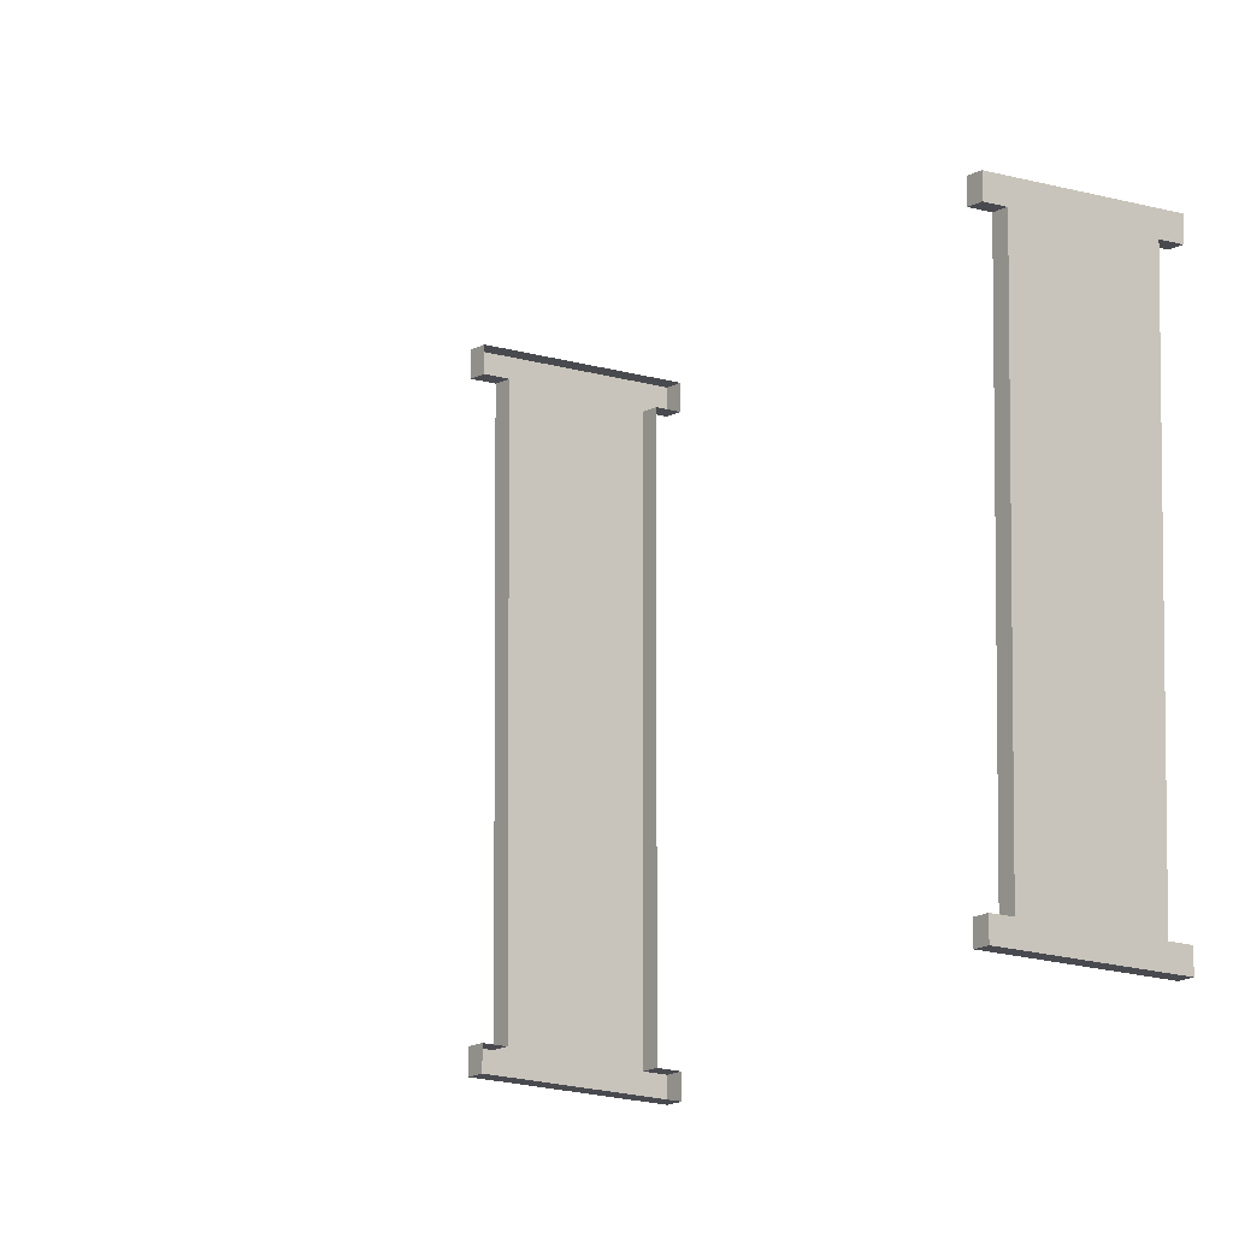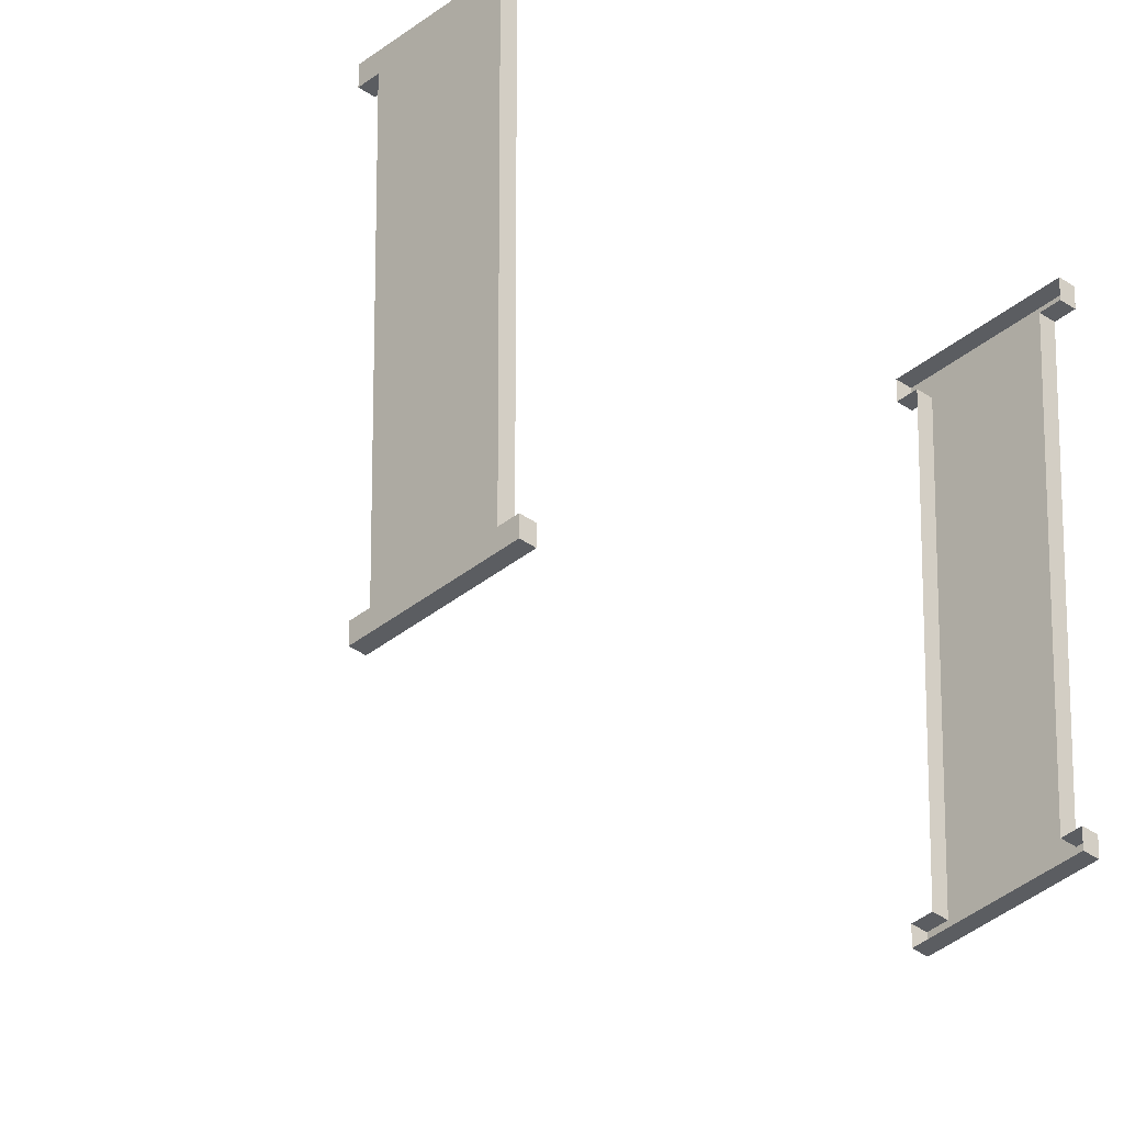
<metadata>
{"format":"obj","ext":"obj","renderer":"f3d","projection":"perspective","resolution":1024,"background":"white","views":[{"elev":-13.5,"azim":-127.1,"up":"+Z"},{"elev":-36.1,"azim":-43.2,"up":"+Z"}]}
</metadata>
<code>
g emperors_palace2_fence_001_blueflags_001
v 26.38 -12.38 3.876
v 26.38 -13.12 3.876
v 26.38 -13.12 2.499
v 26.38 -12.38 2.499
v 26.38 -12.38 4
v 26.38 -13.12 4
v 26.47 -12.38 3.876
v 26.38 -12.38 3.876
v 26.38 -12.38 2.499
v 26.47 -12.38 2.499
v 26.38 -12.38 4
v 26.47 -12.38 4
v 26.47 -13.12 4
v 26.38 -13.12 4
v 26.47 -13.12 2.499
v 26.38 -13.12 2.499
v 26.38 -13.12 3.876
v 26.47 -13.12 3.876
v 26.47 -12.25 4
v 26.38 -12.25 4
v 26.38 -12.25 3.876
v 26.47 -12.25 3.876
v 26.38 -13.25 4
v 26.47 -13.25 4
v 26.47 -13.25 3.876
v 26.38 -13.25 3.876
v 26.47 -12.38 4
v 26.38 -12.38 4
v 26.38 -12.25 4
v 26.47 -12.25 4
v 26.38 -12.38 4
v 26.38 -12.38 3.876
v 26.38 -12.25 3.876
v 26.38 -12.25 4
v 26.38 -12.38 3.876
v 26.47 -12.38 3.876
v 26.47 -12.25 3.876
v 26.38 -12.25 3.876
v 26.38 -13.12 3.876
v 26.38 -13.12 4
v 26.38 -13.25 4
v 26.38 -13.25 3.876
v 26.38 -13.12 4
v 26.47 -13.12 4
v 26.47 -13.25 4
v 26.38 -13.25 4
v 26.47 -13.12 3.876
v 26.38 -13.12 3.876
v 26.38 -13.25 3.876
v 26.47 -13.25 3.876
v 26.38 -12.38 2.499
v 26.38 -13.12 2.499
v 26.38 -13.12 1.121
v 26.38 -12.38 1.121
v 26.38 -13.12 0.9975
v 26.38 -12.38 0.9975
v 26.38 -12.25 0.9975
v 26.38 -12.25 1.121
v 26.38 -13.12 0.9975
v 26.47 -13.12 0.9975
v 26.47 -12.38 0.9975
v 26.38 -12.38 0.9975
v 26.47 -12.38 2.499
v 26.38 -12.38 2.499
v 26.38 -12.38 1.121
v 26.47 -12.38 1.121
v 26.47 -13.12 1.121
v 26.38 -13.12 1.121
v 26.38 -13.12 2.499
v 26.47 -13.12 2.499
v 26.38 -12.25 0.9975
v 26.47 -12.25 0.9975
v 26.47 -12.25 1.121
v 26.38 -12.25 1.121
v 26.47 -13.25 0.9975
v 26.38 -13.25 0.9975
v 26.38 -13.25 1.121
v 26.47 -13.25 1.121
v 26.38 -12.38 0.9975
v 26.47 -12.38 0.9975
v 26.47 -12.25 0.9975
v 26.38 -12.25 0.9975
v 26.47 -12.38 1.121
v 26.38 -12.38 1.121
v 26.38 -12.25 1.121
v 26.47 -12.25 1.121
v 26.47 -13.12 0.9975
v 26.38 -13.12 0.9975
v 26.38 -13.25 0.9975
v 26.47 -13.25 0.9975
v 26.38 -13.12 0.9975
v 26.38 -13.12 1.121
v 26.38 -13.25 1.121
v 26.38 -13.25 0.9975
v 26.38 -13.12 1.121
v 26.47 -13.12 1.121
v 26.47 -13.25 1.121
v 26.38 -13.25 1.121
v 26.38 -4.375 3.876
v 26.38 -5.125 3.876
v 26.38 -5.125 2.499
v 26.38 -4.375 2.499
v 26.38 -4.375 4
v 26.38 -5.125 4
v 26.47 -4.375 3.876
v 26.38 -4.375 3.876
v 26.38 -4.375 2.499
v 26.47 -4.375 2.499
v 26.38 -4.375 4
v 26.47 -4.375 4
v 26.47 -5.125 4
v 26.38 -5.125 4
v 26.47 -5.125 2.499
v 26.38 -5.125 2.499
v 26.38 -5.125 3.876
v 26.47 -5.125 3.876
v 26.47 -4.25 4
v 26.38 -4.25 4
v 26.38 -4.25 3.876
v 26.47 -4.25 3.876
v 26.38 -5.25 4
v 26.47 -5.25 4
v 26.47 -5.25 3.876
v 26.38 -5.25 3.876
v 26.47 -4.375 4
v 26.38 -4.375 4
v 26.38 -4.25 4
v 26.47 -4.25 4
v 26.38 -4.375 4
v 26.38 -4.375 3.876
v 26.38 -4.25 3.876
v 26.38 -4.25 4
v 26.38 -4.375 3.876
v 26.47 -4.375 3.876
v 26.47 -4.25 3.876
v 26.38 -4.25 3.876
v 26.38 -5.125 3.876
v 26.38 -5.125 4
v 26.38 -5.25 4
v 26.38 -5.25 3.876
v 26.38 -5.125 4
v 26.47 -5.125 4
v 26.47 -5.25 4
v 26.38 -5.25 4
v 26.47 -5.125 3.876
v 26.38 -5.125 3.876
v 26.38 -5.25 3.876
v 26.47 -5.25 3.876
v 26.38 -4.375 2.499
v 26.38 -5.125 2.499
v 26.38 -5.125 1.121
v 26.38 -4.375 1.121
v 26.38 -5.125 0.9975
v 26.38 -4.375 0.9975
v 26.38 -4.25 0.9975
v 26.38 -4.25 1.121
v 26.38 -5.125 0.9975
v 26.47 -5.125 0.9975
v 26.47 -4.375 0.9975
v 26.38 -4.375 0.9975
v 26.47 -4.375 2.499
v 26.38 -4.375 2.499
v 26.38 -4.375 1.121
v 26.47 -4.375 1.121
v 26.47 -5.125 1.121
v 26.38 -5.125 1.121
v 26.38 -5.125 2.499
v 26.47 -5.125 2.499
v 26.38 -4.25 0.9975
v 26.47 -4.25 0.9975
v 26.47 -4.25 1.121
v 26.38 -4.25 1.121
v 26.47 -5.25 0.9975
v 26.38 -5.25 0.9975
v 26.38 -5.25 1.121
v 26.47 -5.25 1.121
v 26.38 -4.375 0.9975
v 26.47 -4.375 0.9975
v 26.47 -4.25 0.9975
v 26.38 -4.25 0.9975
v 26.47 -4.375 1.121
v 26.38 -4.375 1.121
v 26.38 -4.25 1.121
v 26.47 -4.25 1.121
v 26.47 -5.125 0.9975
v 26.38 -5.125 0.9975
v 26.38 -5.25 0.9975
v 26.47 -5.25 0.9975
v 26.38 -5.125 0.9975
v 26.38 -5.125 1.121
v 26.38 -5.25 1.121
v 26.38 -5.25 0.9975
v 26.38 -5.125 1.121
v 26.47 -5.125 1.121
v 26.47 -5.25 1.121
v 26.38 -5.25 1.121
v 26.38 5.625 3.876
v 26.38 4.875 3.876
v 26.38 4.875 2.499
v 26.38 5.625 2.499
v 26.38 5.625 4
v 26.38 4.875 4
v 26.47 5.625 3.876
v 26.38 5.625 3.876
v 26.38 5.625 2.499
v 26.47 5.625 2.499
v 26.38 5.625 4
v 26.47 5.625 4
v 26.47 4.875 4
v 26.38 4.875 4
v 26.47 4.875 2.499
v 26.38 4.875 2.499
v 26.38 4.875 3.876
v 26.47 4.875 3.876
v 26.47 5.75 4
v 26.38 5.75 4
v 26.38 5.75 3.876
v 26.47 5.75 3.876
v 26.38 4.75 4
v 26.47 4.75 4
v 26.47 4.75 3.876
v 26.38 4.75 3.876
v 26.47 5.625 4
v 26.38 5.625 4
v 26.38 5.75 4
v 26.47 5.75 4
v 26.38 5.625 4
v 26.38 5.625 3.876
v 26.38 5.75 3.876
v 26.38 5.75 4
v 26.38 5.625 3.876
v 26.47 5.625 3.876
v 26.47 5.75 3.876
v 26.38 5.75 3.876
v 26.38 4.875 3.876
v 26.38 4.875 4
v 26.38 4.75 4
v 26.38 4.75 3.876
v 26.38 4.875 4
v 26.47 4.875 4
v 26.47 4.75 4
v 26.38 4.75 4
v 26.47 4.875 3.876
v 26.38 4.875 3.876
v 26.38 4.75 3.876
v 26.47 4.75 3.876
v 26.38 5.625 2.499
v 26.38 4.875 2.499
v 26.38 4.875 1.121
v 26.38 5.625 1.121
v 26.38 4.875 0.9975
v 26.38 5.625 0.9975
v 26.38 5.75 0.9975
v 26.38 5.75 1.121
v 26.38 4.875 0.9975
v 26.47 4.875 0.9975
v 26.47 5.625 0.9975
v 26.38 5.625 0.9975
v 26.47 5.625 2.499
v 26.38 5.625 2.499
v 26.38 5.625 1.121
v 26.47 5.625 1.121
v 26.47 4.875 1.121
v 26.38 4.875 1.121
v 26.38 4.875 2.499
v 26.47 4.875 2.499
v 26.38 5.75 0.9975
v 26.47 5.75 0.9975
v 26.47 5.75 1.121
v 26.38 5.75 1.121
v 26.47 4.75 0.9975
v 26.38 4.75 0.9975
v 26.38 4.75 1.121
v 26.47 4.75 1.121
v 26.38 5.625 0.9975
v 26.47 5.625 0.9975
v 26.47 5.75 0.9975
v 26.38 5.75 0.9975
v 26.47 5.625 1.121
v 26.38 5.625 1.121
v 26.38 5.75 1.121
v 26.47 5.75 1.121
v 26.47 4.875 0.9975
v 26.38 4.875 0.9975
v 26.38 4.75 0.9975
v 26.47 4.75 0.9975
v 26.38 4.875 0.9975
v 26.38 4.875 1.121
v 26.38 4.75 1.121
v 26.38 4.75 0.9975
v 26.38 4.875 1.121
v 26.47 4.875 1.121
v 26.47 4.75 1.121
v 26.38 4.75 1.121
v 29.66 4.875 3.876
v 29.66 5.625 3.876
v 29.66 5.625 2.499
v 29.66 4.875 2.499
v 29.66 4.875 4
v 29.66 5.625 4
v 29.56 4.875 3.876
v 29.66 4.875 3.876
v 29.66 4.875 2.499
v 29.56 4.875 2.499
v 29.66 4.875 4
v 29.56 4.875 4
v 29.56 5.625 4
v 29.66 5.625 4
v 29.56 5.625 2.499
v 29.66 5.625 2.499
v 29.66 5.625 3.876
v 29.56 5.625 3.876
v 29.56 4.75 4
v 29.66 4.75 4
v 29.66 4.75 3.876
v 29.56 4.75 3.876
v 29.66 5.75 4
v 29.56 5.75 4
v 29.56 5.75 3.876
v 29.66 5.75 3.876
v 29.56 4.875 4
v 29.66 4.875 4
v 29.66 4.75 4
v 29.56 4.75 4
v 29.66 4.875 4
v 29.66 4.875 3.876
v 29.66 4.75 3.876
v 29.66 4.75 4
v 29.66 4.875 3.876
v 29.56 4.875 3.876
v 29.56 4.75 3.876
v 29.66 4.75 3.876
v 29.66 5.625 3.876
v 29.66 5.625 4
v 29.66 5.75 4
v 29.66 5.75 3.876
v 29.66 5.625 4
v 29.56 5.625 4
v 29.56 5.75 4
v 29.66 5.75 4
v 29.56 5.625 3.876
v 29.66 5.625 3.876
v 29.66 5.75 3.876
v 29.56 5.75 3.876
v 29.66 4.875 2.499
v 29.66 5.625 2.499
v 29.66 5.625 1.121
v 29.66 4.875 1.121
v 29.66 5.625 0.9975
v 29.66 4.875 0.9975
v 29.66 4.75 0.9975
v 29.66 4.75 1.121
v 29.66 5.625 0.9975
v 29.56 5.625 0.9975
v 29.56 4.875 0.9975
v 29.66 4.875 0.9975
v 29.56 4.875 2.499
v 29.66 4.875 2.499
v 29.66 4.875 1.121
v 29.56 4.875 1.121
v 29.56 5.625 1.121
v 29.66 5.625 1.121
v 29.66 5.625 2.499
v 29.56 5.625 2.499
v 29.66 4.75 0.9975
v 29.56 4.75 0.9975
v 29.56 4.75 1.121
v 29.66 4.75 1.121
v 29.56 5.75 0.9975
v 29.66 5.75 0.9975
v 29.66 5.75 1.121
v 29.56 5.75 1.121
v 29.66 4.875 0.9975
v 29.56 4.875 0.9975
v 29.56 4.75 0.9975
v 29.66 4.75 0.9975
v 29.56 4.875 1.121
v 29.66 4.875 1.121
v 29.66 4.75 1.121
v 29.56 4.75 1.121
v 29.56 5.625 0.9975
v 29.66 5.625 0.9975
v 29.66 5.75 0.9975
v 29.56 5.75 0.9975
v 29.66 5.625 0.9975
v 29.66 5.625 1.121
v 29.66 5.75 1.121
v 29.66 5.75 0.9975
v 29.66 5.625 1.121
v 29.56 5.625 1.121
v 29.56 5.75 1.121
v 29.66 5.75 1.121
v 29.66 -5.125 3.876
v 29.66 -4.375 3.876
v 29.66 -4.375 2.499
v 29.66 -5.125 2.499
v 29.66 -5.125 4
v 29.66 -4.375 4
v 29.56 -5.125 3.876
v 29.66 -5.125 3.876
v 29.66 -5.125 2.499
v 29.56 -5.125 2.499
v 29.66 -5.125 4
v 29.56 -5.125 4
v 29.56 -4.375 4
v 29.66 -4.375 4
v 29.56 -4.375 2.499
v 29.66 -4.375 2.499
v 29.66 -4.375 3.876
v 29.56 -4.375 3.876
v 29.56 -5.25 4
v 29.66 -5.25 4
v 29.66 -5.25 3.876
v 29.56 -5.25 3.876
v 29.66 -4.25 4
v 29.56 -4.25 4
v 29.56 -4.25 3.876
v 29.66 -4.25 3.876
v 29.56 -5.125 4
v 29.66 -5.125 4
v 29.66 -5.25 4
v 29.56 -5.25 4
v 29.66 -5.125 4
v 29.66 -5.125 3.876
v 29.66 -5.25 3.876
v 29.66 -5.25 4
v 29.66 -5.125 3.876
v 29.56 -5.125 3.876
v 29.56 -5.25 3.876
v 29.66 -5.25 3.876
v 29.66 -4.375 3.876
v 29.66 -4.375 4
v 29.66 -4.25 4
v 29.66 -4.25 3.876
v 29.66 -4.375 4
v 29.56 -4.375 4
v 29.56 -4.25 4
v 29.66 -4.25 4
v 29.56 -4.375 3.876
v 29.66 -4.375 3.876
v 29.66 -4.25 3.876
v 29.56 -4.25 3.876
v 29.66 -5.125 2.499
v 29.66 -4.375 2.499
v 29.66 -4.375 1.121
v 29.66 -5.125 1.121
v 29.66 -4.375 0.9975
v 29.66 -5.125 0.9975
v 29.66 -5.25 0.9975
v 29.66 -5.25 1.121
v 29.66 -4.375 0.9975
v 29.56 -4.375 0.9975
v 29.56 -5.125 0.9975
v 29.66 -5.125 0.9975
v 29.56 -5.125 2.499
v 29.66 -5.125 2.499
v 29.66 -5.125 1.121
v 29.56 -5.125 1.121
v 29.56 -4.375 1.121
v 29.66 -4.375 1.121
v 29.66 -4.375 2.499
v 29.56 -4.375 2.499
v 29.66 -5.25 0.9975
v 29.56 -5.25 0.9975
v 29.56 -5.25 1.121
v 29.66 -5.25 1.121
v 29.56 -4.25 0.9975
v 29.66 -4.25 0.9975
v 29.66 -4.25 1.121
v 29.56 -4.25 1.121
v 29.66 -5.125 0.9975
v 29.56 -5.125 0.9975
v 29.56 -5.25 0.9975
v 29.66 -5.25 0.9975
v 29.56 -5.125 1.121
v 29.66 -5.125 1.121
v 29.66 -5.25 1.121
v 29.56 -5.25 1.121
v 29.56 -4.375 0.9975
v 29.66 -4.375 0.9975
v 29.66 -4.25 0.9975
v 29.56 -4.25 0.9975
v 29.66 -4.375 0.9975
v 29.66 -4.375 1.121
v 29.66 -4.25 1.121
v 29.66 -4.25 0.9975
v 29.66 -4.375 1.121
v 29.56 -4.375 1.121
v 29.56 -4.25 1.121
v 29.66 -4.25 1.121
v 29.66 -13.12 3.876
v 29.66 -12.38 3.876
v 29.66 -12.38 2.499
v 29.66 -13.12 2.499
v 29.66 -13.12 4
v 29.66 -12.38 4
v 29.56 -13.12 3.876
v 29.66 -13.12 3.876
v 29.66 -13.12 2.499
v 29.56 -13.12 2.499
v 29.66 -13.12 4
v 29.56 -13.12 4
v 29.56 -12.38 4
v 29.66 -12.38 4
v 29.56 -12.38 2.499
v 29.66 -12.38 2.499
v 29.66 -12.38 3.876
v 29.56 -12.38 3.876
v 29.56 -13.25 4
v 29.66 -13.25 4
v 29.66 -13.25 3.876
v 29.56 -13.25 3.876
v 29.66 -12.25 4
v 29.56 -12.25 4
v 29.56 -12.25 3.876
v 29.66 -12.25 3.876
v 29.56 -13.12 4
v 29.66 -13.12 4
v 29.66 -13.25 4
v 29.56 -13.25 4
v 29.66 -13.12 4
v 29.66 -13.12 3.876
v 29.66 -13.25 3.876
v 29.66 -13.25 4
v 29.66 -13.12 3.876
v 29.56 -13.12 3.876
v 29.56 -13.25 3.876
v 29.66 -13.25 3.876
v 29.66 -12.38 3.876
v 29.66 -12.38 4
v 29.66 -12.25 4
v 29.66 -12.25 3.876
v 29.66 -12.38 4
v 29.56 -12.38 4
v 29.56 -12.25 4
v 29.66 -12.25 4
v 29.56 -12.38 3.876
v 29.66 -12.38 3.876
v 29.66 -12.25 3.876
v 29.56 -12.25 3.876
v 29.66 -13.12 2.499
v 29.66 -12.38 2.499
v 29.66 -12.38 1.121
v 29.66 -13.12 1.121
v 29.66 -12.38 0.9975
v 29.66 -13.12 0.9975
v 29.66 -13.25 0.9975
v 29.66 -13.25 1.121
v 29.66 -12.38 0.9975
v 29.56 -12.38 0.9975
v 29.56 -13.12 0.9975
v 29.66 -13.12 0.9975
v 29.56 -13.12 2.499
v 29.66 -13.12 2.499
v 29.66 -13.12 1.121
v 29.56 -13.12 1.121
v 29.56 -12.38 1.121
v 29.66 -12.38 1.121
v 29.66 -12.38 2.499
v 29.56 -12.38 2.499
v 29.66 -13.25 0.9975
v 29.56 -13.25 0.9975
v 29.56 -13.25 1.121
v 29.66 -13.25 1.121
v 29.56 -12.25 0.9975
v 29.66 -12.25 0.9975
v 29.66 -12.25 1.121
v 29.56 -12.25 1.121
v 29.66 -13.12 0.9975
v 29.56 -13.12 0.9975
v 29.56 -13.25 0.9975
v 29.66 -13.25 0.9975
v 29.56 -13.12 1.121
v 29.66 -13.12 1.121
v 29.66 -13.25 1.121
v 29.56 -13.25 1.121
v 29.56 -12.38 0.9975
v 29.66 -12.38 0.9975
v 29.66 -12.25 0.9975
v 29.56 -12.25 0.9975
v 29.66 -12.38 0.9975
v 29.66 -12.38 1.121
v 29.66 -12.25 1.121
v 29.66 -12.25 0.9975
v 29.66 -12.38 1.121
v 29.56 -12.38 1.121
v 29.56 -12.25 1.121
v 29.66 -12.25 1.121
g emperors_palace2_fence_001_blueflags_001_0
f 3 2 1
f 4 3 1
f 1 2 5
f 2 6 5
f 9 8 7
f 10 9 7
f 13 12 11
f 14 13 11
f 17 16 15
f 18 17 15
f 21 20 19
f 22 21 19
f 25 24 23
f 26 25 23
f 29 28 27
f 30 29 27
f 33 32 31
f 34 33 31
f 37 36 35
f 38 37 35
f 41 40 39
f 42 41 39
f 45 44 43
f 46 45 43
f 49 48 47
f 50 49 47
f 53 52 51
f 54 53 51
f 53 54 55
f 54 56 55
f 57 56 54
f 58 57 54
f 61 60 59
f 62 61 59
f 65 64 63
f 66 65 63
f 69 68 67
f 70 69 67
f 73 72 71
f 74 73 71
f 77 76 75
f 78 77 75
f 81 80 79
f 82 81 79
f 85 84 83
f 86 85 83
f 89 88 87
f 90 89 87
f 93 92 91
f 94 93 91
f 97 96 95
f 98 97 95
f 101 100 99
f 102 101 99
f 99 100 103
f 100 104 103
f 107 106 105
f 108 107 105
f 111 110 109
f 112 111 109
f 115 114 113
f 116 115 113
f 119 118 117
f 120 119 117
f 123 122 121
f 124 123 121
f 127 126 125
f 128 127 125
f 131 130 129
f 132 131 129
f 135 134 133
f 136 135 133
f 139 138 137
f 140 139 137
f 143 142 141
f 144 143 141
f 147 146 145
f 148 147 145
f 151 150 149
f 152 151 149
f 151 152 153
f 152 154 153
f 155 154 152
f 156 155 152
f 159 158 157
f 160 159 157
f 163 162 161
f 164 163 161
f 167 166 165
f 168 167 165
f 171 170 169
f 172 171 169
f 175 174 173
f 176 175 173
f 179 178 177
f 180 179 177
f 183 182 181
f 184 183 181
f 187 186 185
f 188 187 185
f 191 190 189
f 192 191 189
f 195 194 193
f 196 195 193
f 199 198 197
f 200 199 197
f 197 198 201
f 198 202 201
f 205 204 203
f 206 205 203
f 209 208 207
f 210 209 207
f 213 212 211
f 214 213 211
f 217 216 215
f 218 217 215
f 221 220 219
f 222 221 219
f 225 224 223
f 226 225 223
f 229 228 227
f 230 229 227
f 233 232 231
f 234 233 231
f 237 236 235
f 238 237 235
f 241 240 239
f 242 241 239
f 245 244 243
f 246 245 243
f 249 248 247
f 250 249 247
f 249 250 251
f 250 252 251
f 253 252 250
f 254 253 250
f 257 256 255
f 258 257 255
f 261 260 259
f 262 261 259
f 265 264 263
f 266 265 263
f 269 268 267
f 270 269 267
f 273 272 271
f 274 273 271
f 277 276 275
f 278 277 275
f 281 280 279
f 282 281 279
f 285 284 283
f 286 285 283
f 289 288 287
f 290 289 287
f 293 292 291
f 294 293 291
f 297 296 295
f 298 297 295
f 295 296 299
f 296 300 299
f 303 302 301
f 304 303 301
f 307 306 305
f 308 307 305
f 311 310 309
f 312 311 309
f 315 314 313
f 316 315 313
f 319 318 317
f 320 319 317
f 323 322 321
f 324 323 321
f 327 326 325
f 328 327 325
f 331 330 329
f 332 331 329
f 335 334 333
f 336 335 333
f 339 338 337
f 340 339 337
f 343 342 341
f 344 343 341
f 347 346 345
f 348 347 345
f 347 348 349
f 348 350 349
f 351 350 348
f 352 351 348
f 355 354 353
f 356 355 353
f 359 358 357
f 360 359 357
f 363 362 361
f 364 363 361
f 367 366 365
f 368 367 365
f 371 370 369
f 372 371 369
f 375 374 373
f 376 375 373
f 379 378 377
f 380 379 377
f 383 382 381
f 384 383 381
f 387 386 385
f 388 387 385
f 391 390 389
f 392 391 389
f 395 394 393
f 396 395 393
f 393 394 397
f 394 398 397
f 401 400 399
f 402 401 399
f 405 404 403
f 406 405 403
f 409 408 407
f 410 409 407
f 413 412 411
f 414 413 411
f 417 416 415
f 418 417 415
f 421 420 419
f 422 421 419
f 425 424 423
f 426 425 423
f 429 428 427
f 430 429 427
f 433 432 431
f 434 433 431
f 437 436 435
f 438 437 435
f 441 440 439
f 442 441 439
f 445 444 443
f 446 445 443
f 445 446 447
f 446 448 447
f 449 448 446
f 450 449 446
f 453 452 451
f 454 453 451
f 457 456 455
f 458 457 455
f 461 460 459
f 462 461 459
f 465 464 463
f 466 465 463
f 469 468 467
f 470 469 467
f 473 472 471
f 474 473 471
f 477 476 475
f 478 477 475
f 481 480 479
f 482 481 479
f 485 484 483
f 486 485 483
f 489 488 487
f 490 489 487
f 493 492 491
f 494 493 491
f 491 492 495
f 492 496 495
f 499 498 497
f 500 499 497
f 503 502 501
f 504 503 501
f 507 506 505
f 508 507 505
f 511 510 509
f 512 511 509
f 515 514 513
f 516 515 513
f 519 518 517
f 520 519 517
f 523 522 521
f 524 523 521
f 527 526 525
f 528 527 525
f 531 530 529
f 532 531 529
f 535 534 533
f 536 535 533
f 539 538 537
f 540 539 537
f 543 542 541
f 544 543 541
f 543 544 545
f 544 546 545
f 547 546 544
f 548 547 544
f 551 550 549
f 552 551 549
f 555 554 553
f 556 555 553
f 559 558 557
f 560 559 557
f 563 562 561
f 564 563 561
f 567 566 565
f 568 567 565
f 571 570 569
f 572 571 569
f 575 574 573
f 576 575 573
f 579 578 577
f 580 579 577
f 583 582 581
f 584 583 581
f 587 586 585
f 588 587 585

</code>
